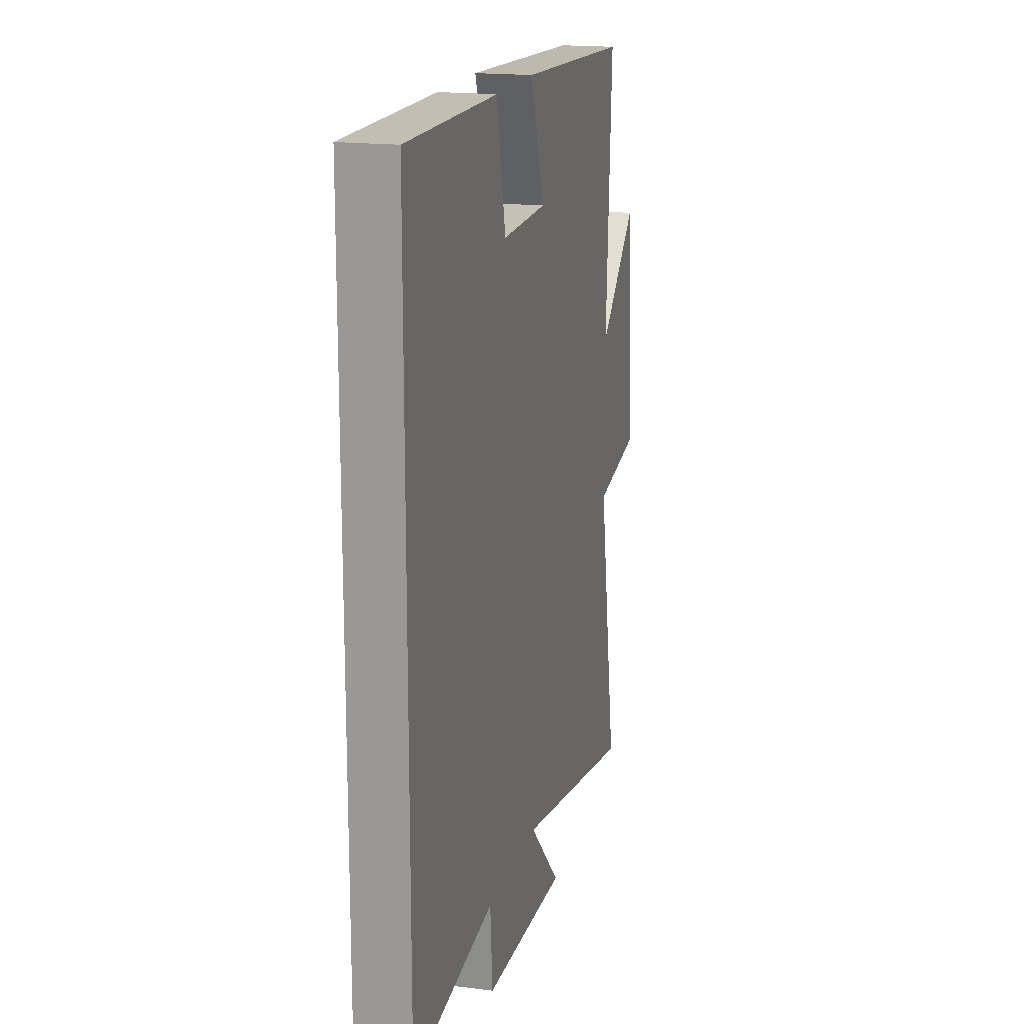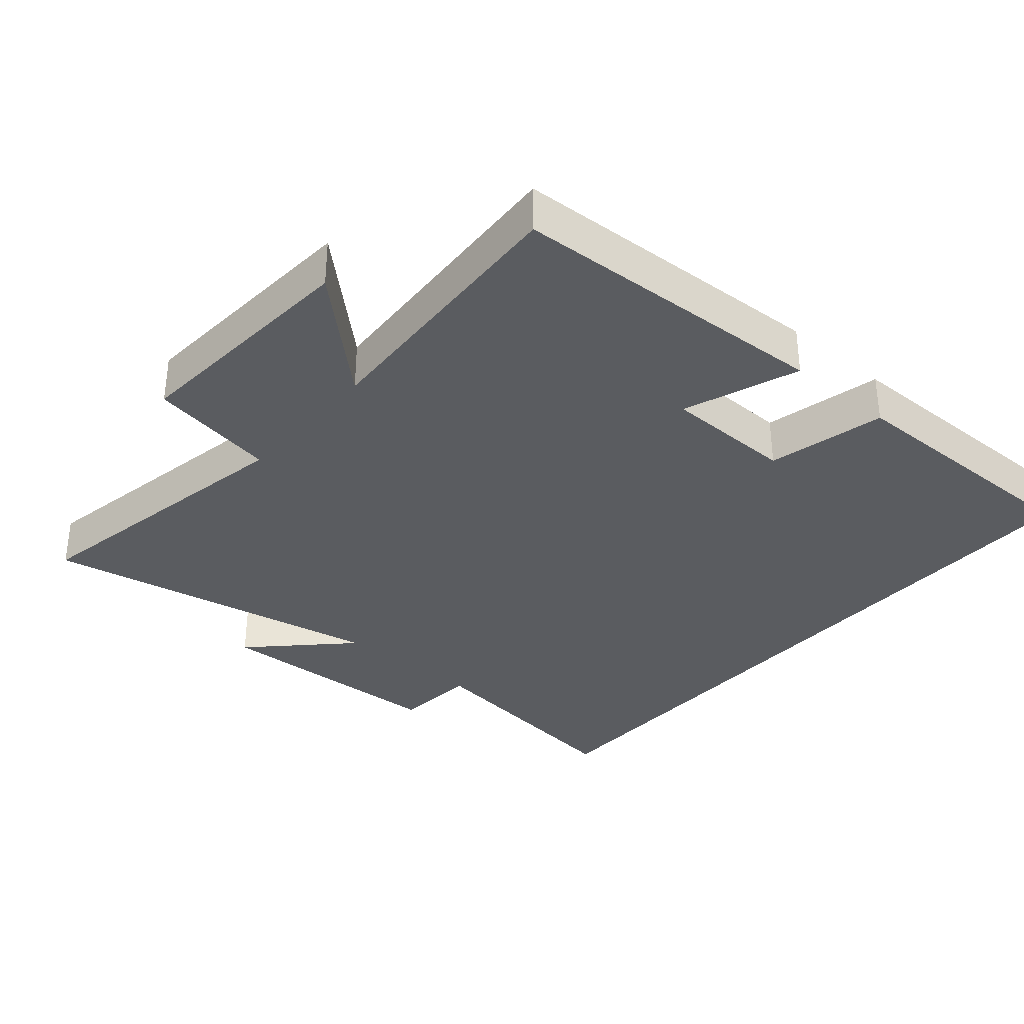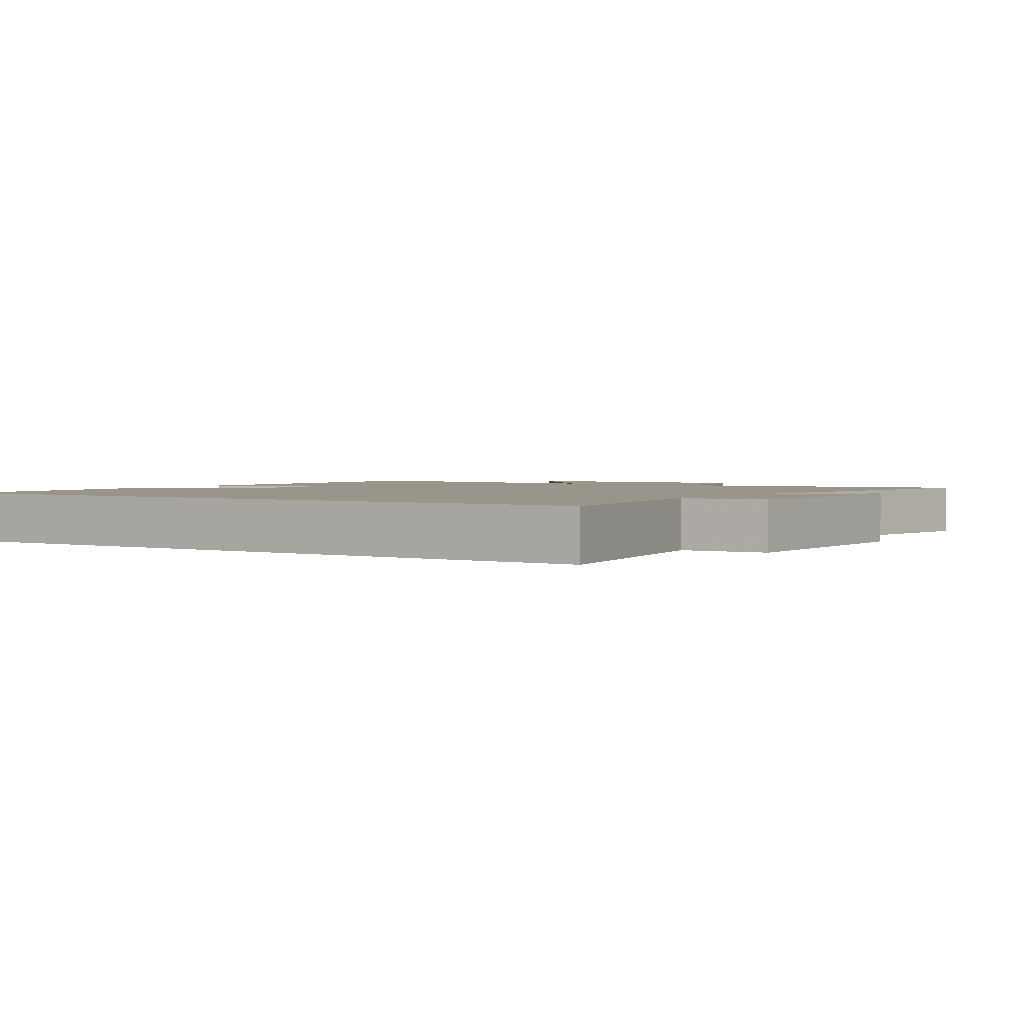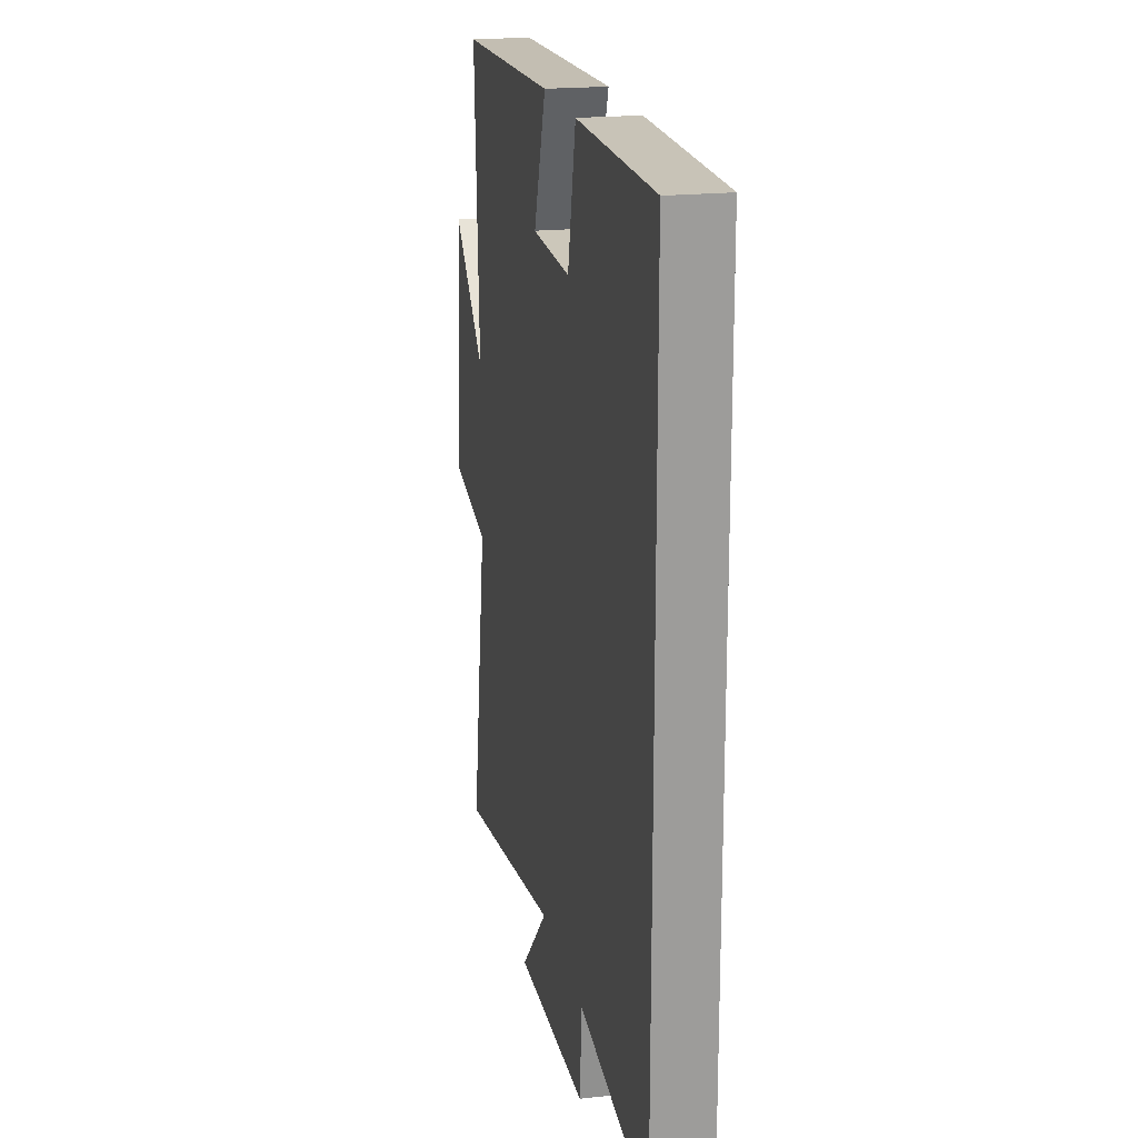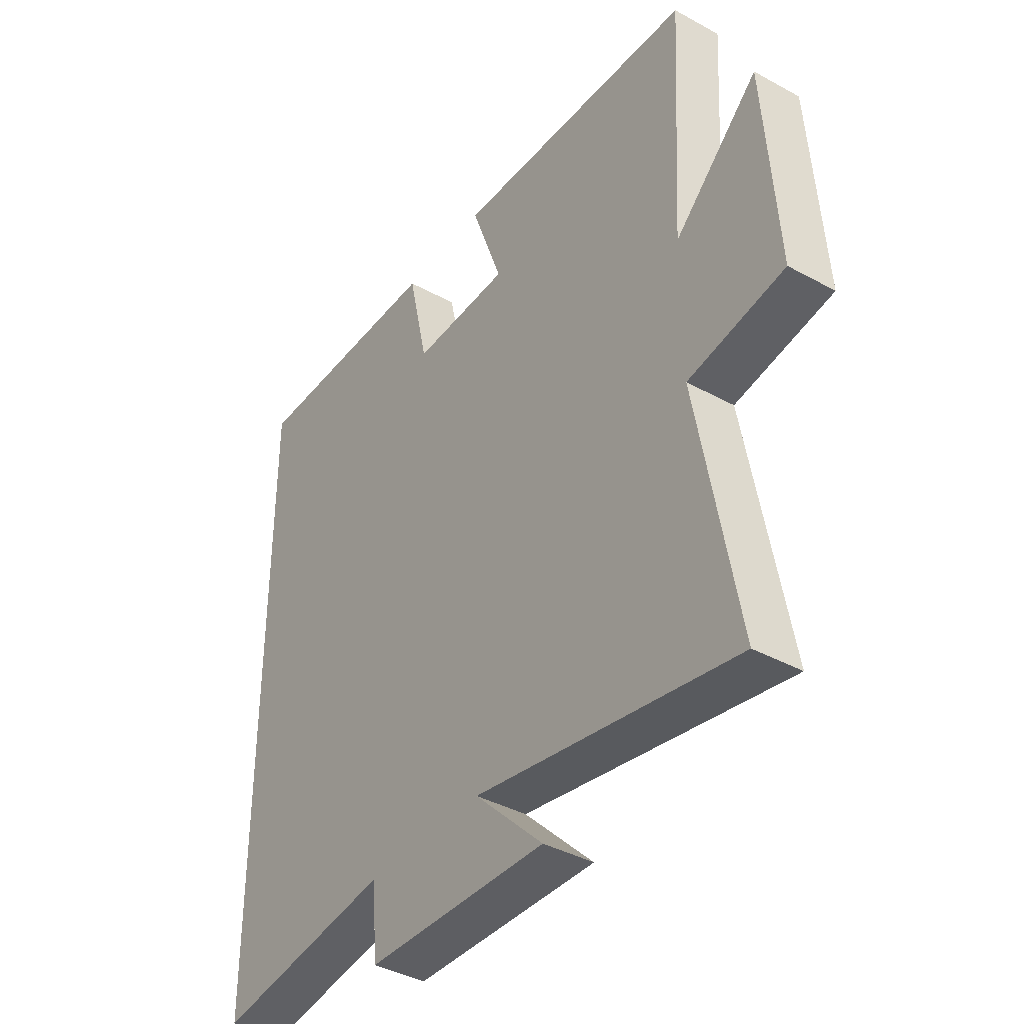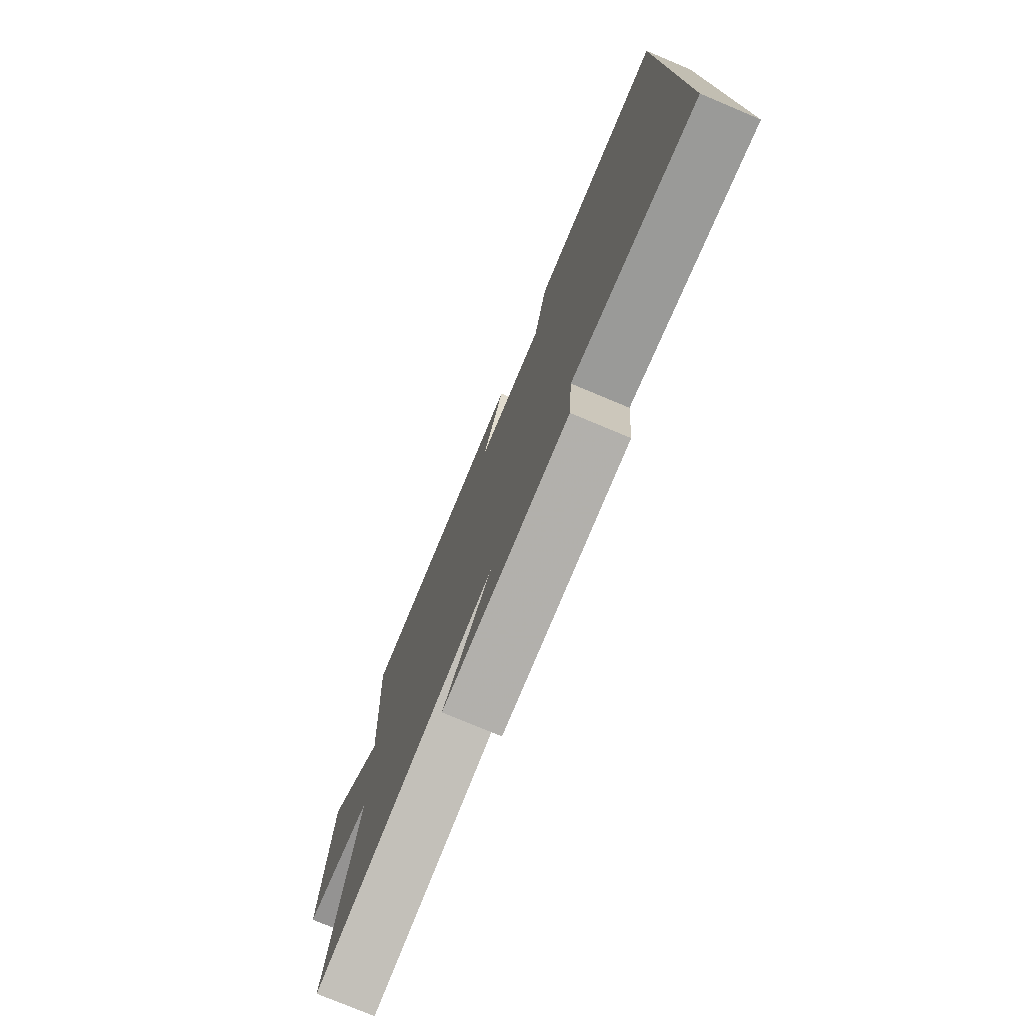
<metadata>
{"format":"obj","ext":"obj","renderer":"f3d","projection":"perspective","resolution":1024,"background":"white","views":[{"elev":17.6,"azim":104.1,"up":"+Z"},{"elev":-34.1,"azim":-40.6,"up":"+Y"},{"elev":2.1,"azim":123.0,"up":"+Y"},{"elev":20.1,"azim":78.8,"up":"+Z"},{"elev":-39.5,"azim":-124.4,"up":"+Z"},{"elev":-77.0,"azim":67.3,"up":"+Z"}]}
</metadata>
<code>
v -0.524 0.07 0.478
v -0.051 0.07 0.5
v -0.112 0.07 0.331
v 0.078 0.07 0.327
v 0.117 0.07 0.5
v 0.5 0.07 0.502
v 0.5 0.07 -0.548
v 0.157 0.07 -0.5
v 0.147 0.07 -0.624
v -0.205 0.07 -0.634
v -0.071 0.07 -0.5
v -0.577 0.07 -0.592
v -0.5 0.07 -0.165
v -0.687 0.07 -0.131
v -0.663 0.07 0.221
v -0.5 0.07 0.069
v -0.524 0 0.478
v -0.051 0 0.5
v -0.112 0 0.331
v 0.078 0 0.327
v 0.117 0 0.5
v 0.5 0 0.502
v 0.5 0 -0.548
v 0.157 0 -0.5
v 0.147 0 -0.624
v -0.205 0 -0.634
v -0.071 0 -0.5
v -0.577 0 -0.592
v -0.5 0 -0.165
v -0.687 0 -0.131
v -0.663 0 0.221
v -0.5 0 0.069
f 13 14 15 16
f 11 12 13
f 11 13 16
f 8 9 10 11
f 8 11 16 1
f 4 5 6 7
f 3 4 7 8
f 1 2 3
f 1 3 8
f 32 31 30 29
f 29 28 27
f 32 29 27
f 27 26 25 24
f 17 32 27 24
f 23 22 21 20
f 24 23 20 19
f 19 18 17
f 24 19 17
f 1 17 18 2
f 2 18 19 3
f 3 19 20 4
f 4 20 21 5
f 5 21 22 6
f 6 22 23 7
f 7 23 24 8
f 8 24 25 9
f 9 25 26 10
f 10 26 27 11
f 11 27 28 12
f 12 28 29 13
f 13 29 30 14
f 14 30 31 15
f 15 31 32 16
f 16 32 17 1

</code>
